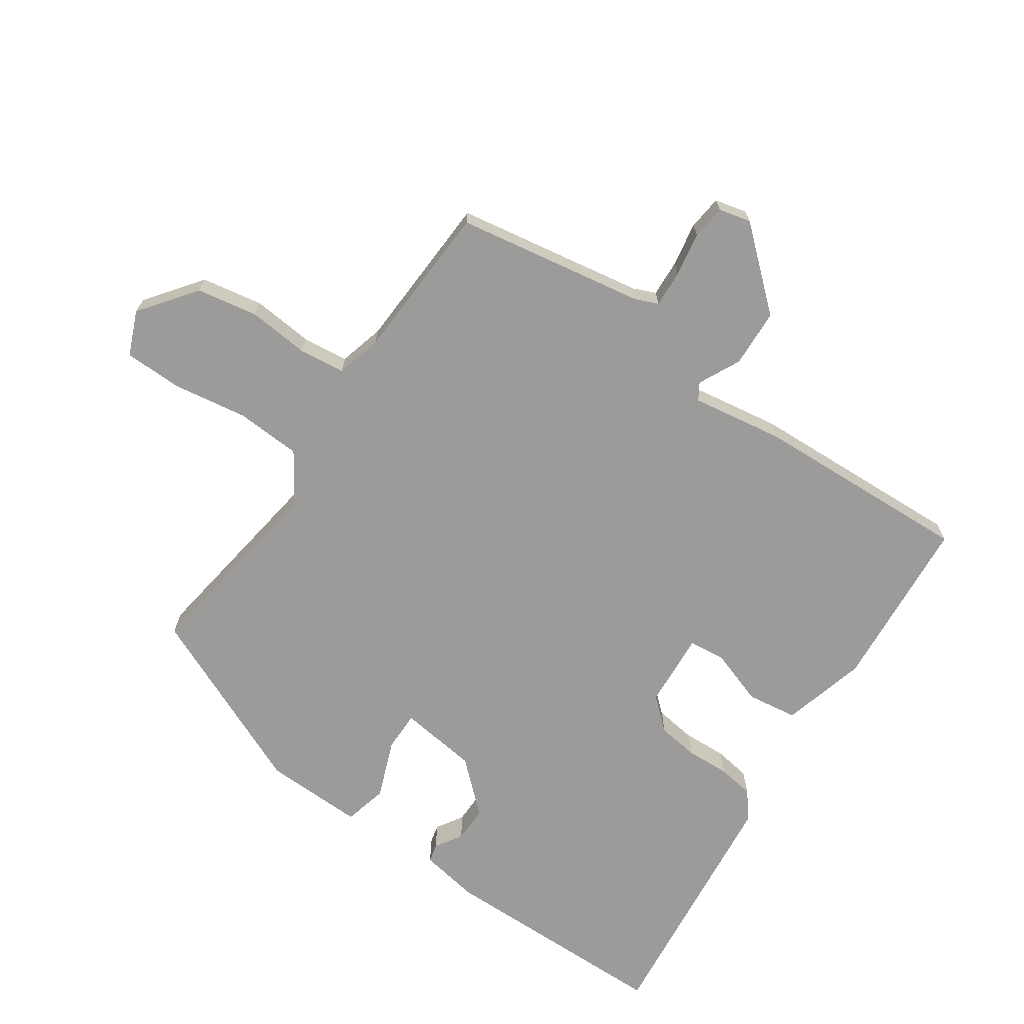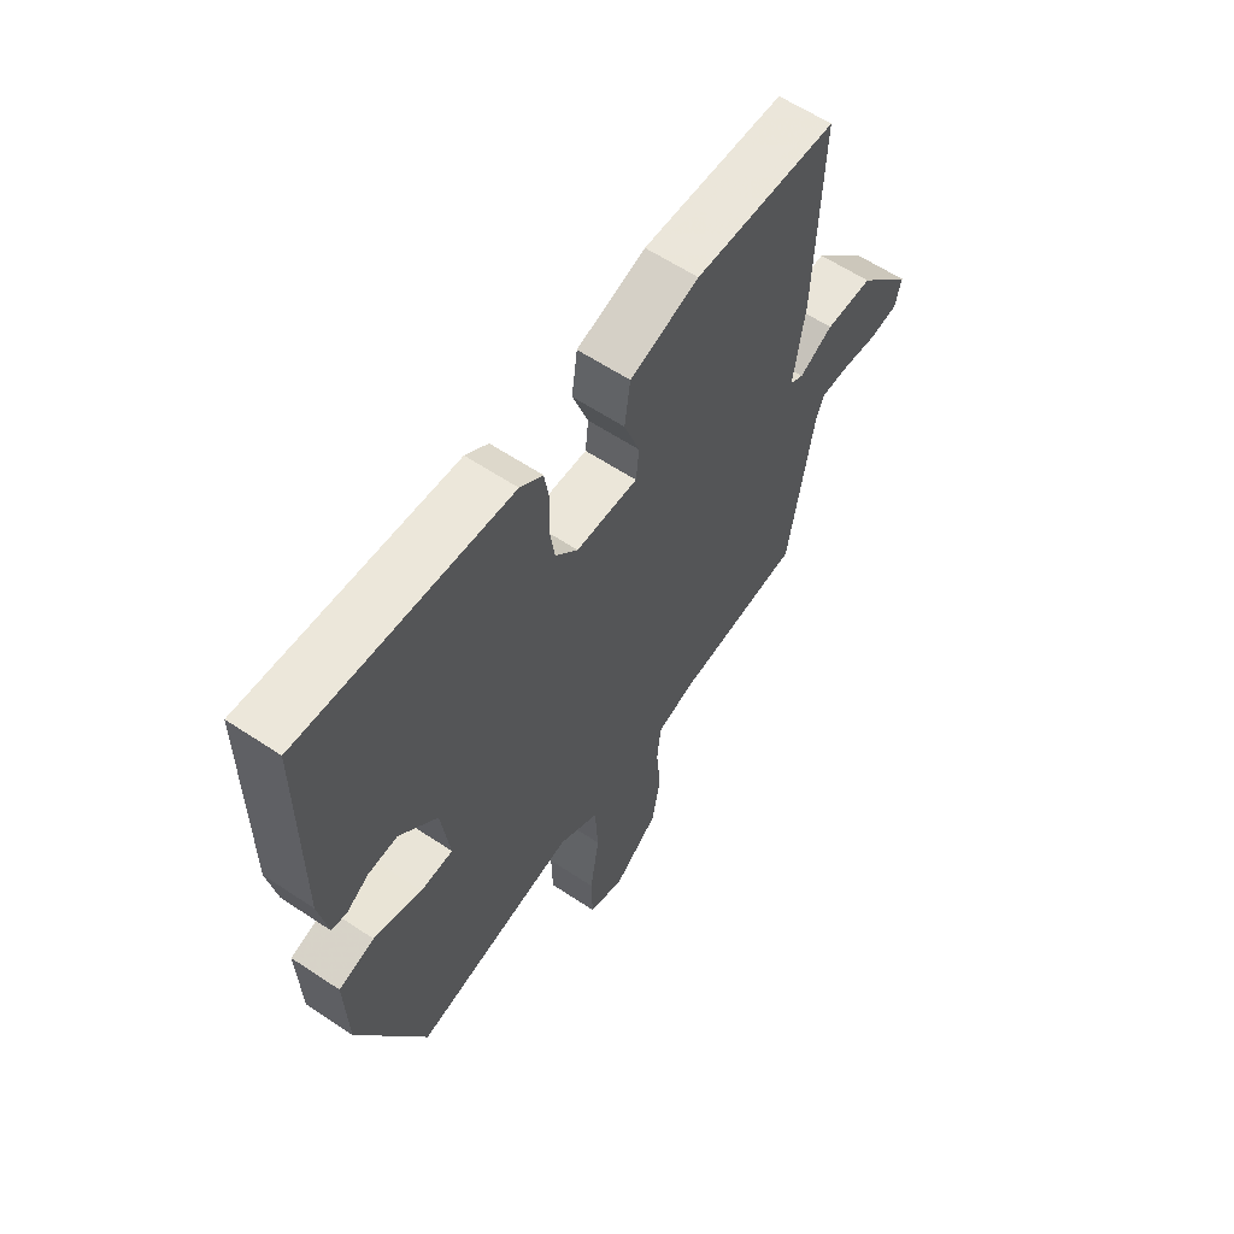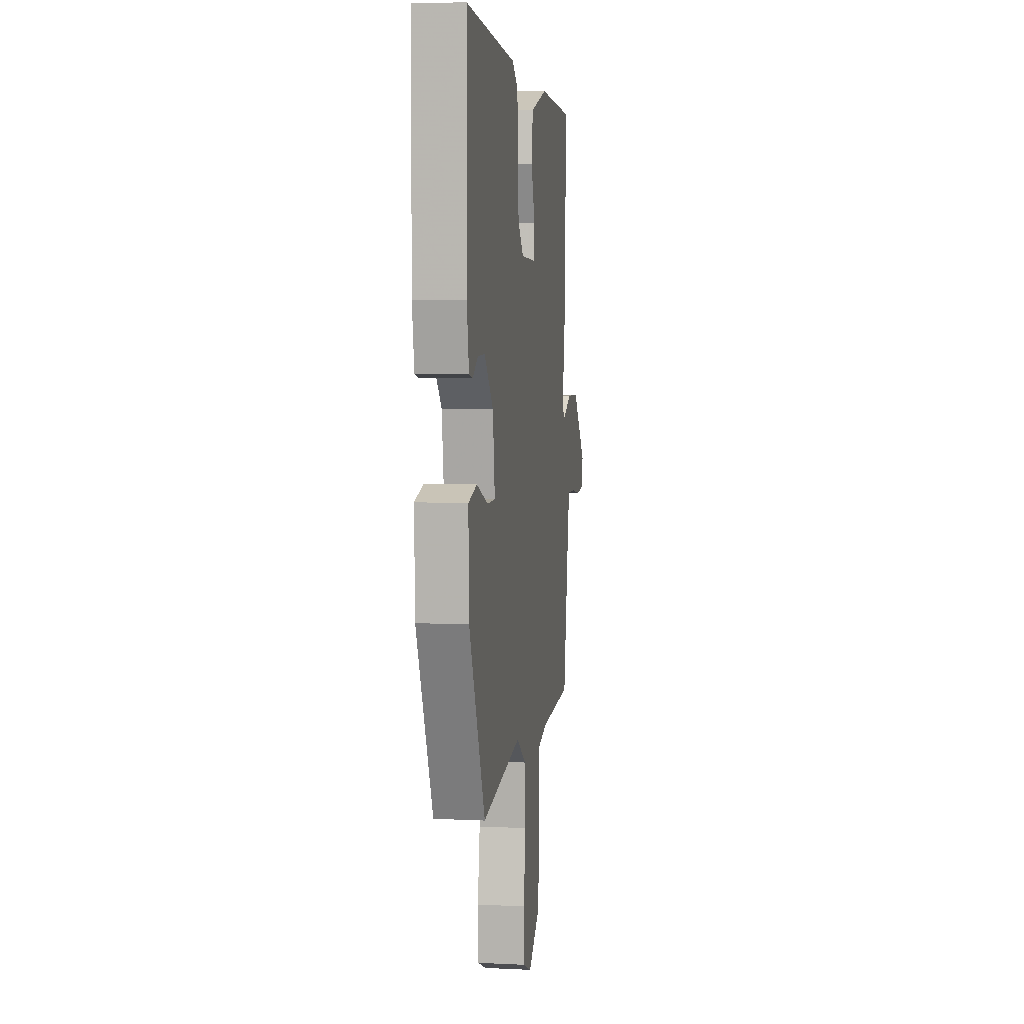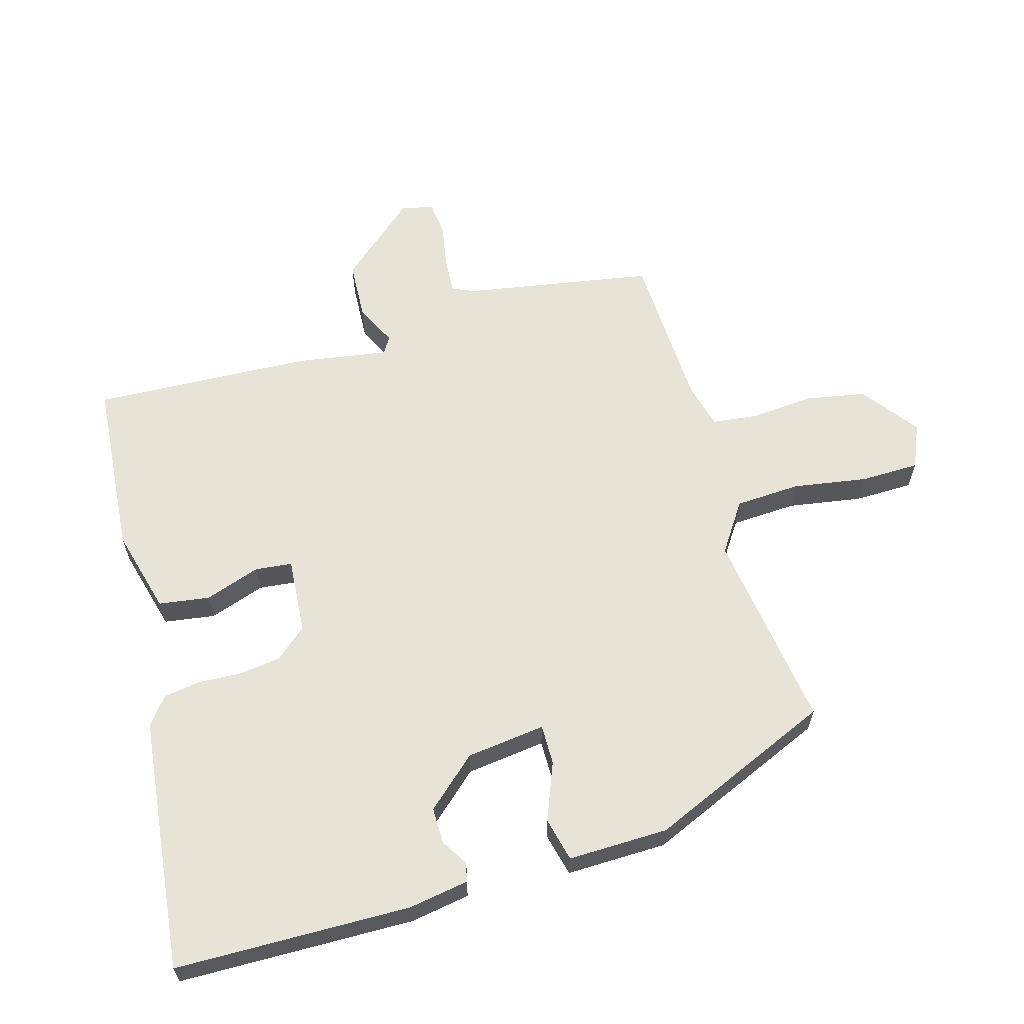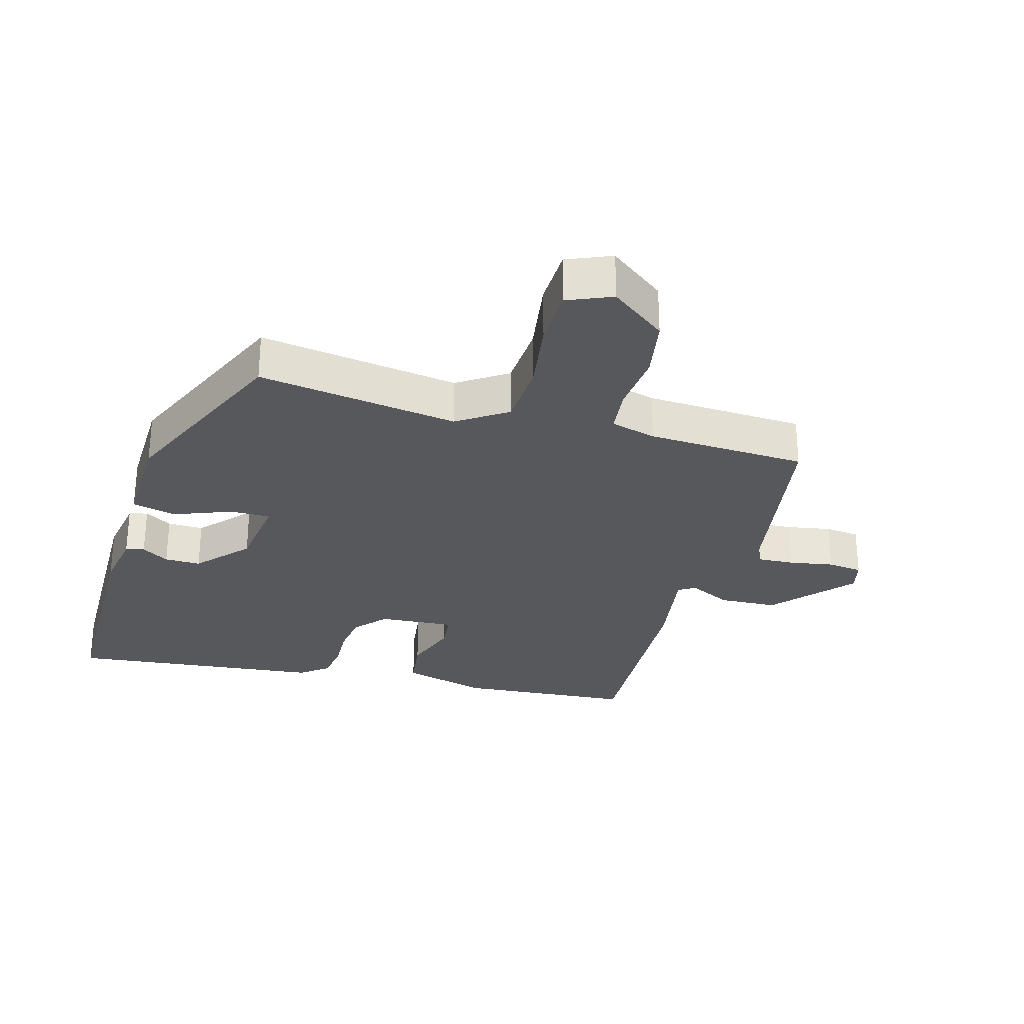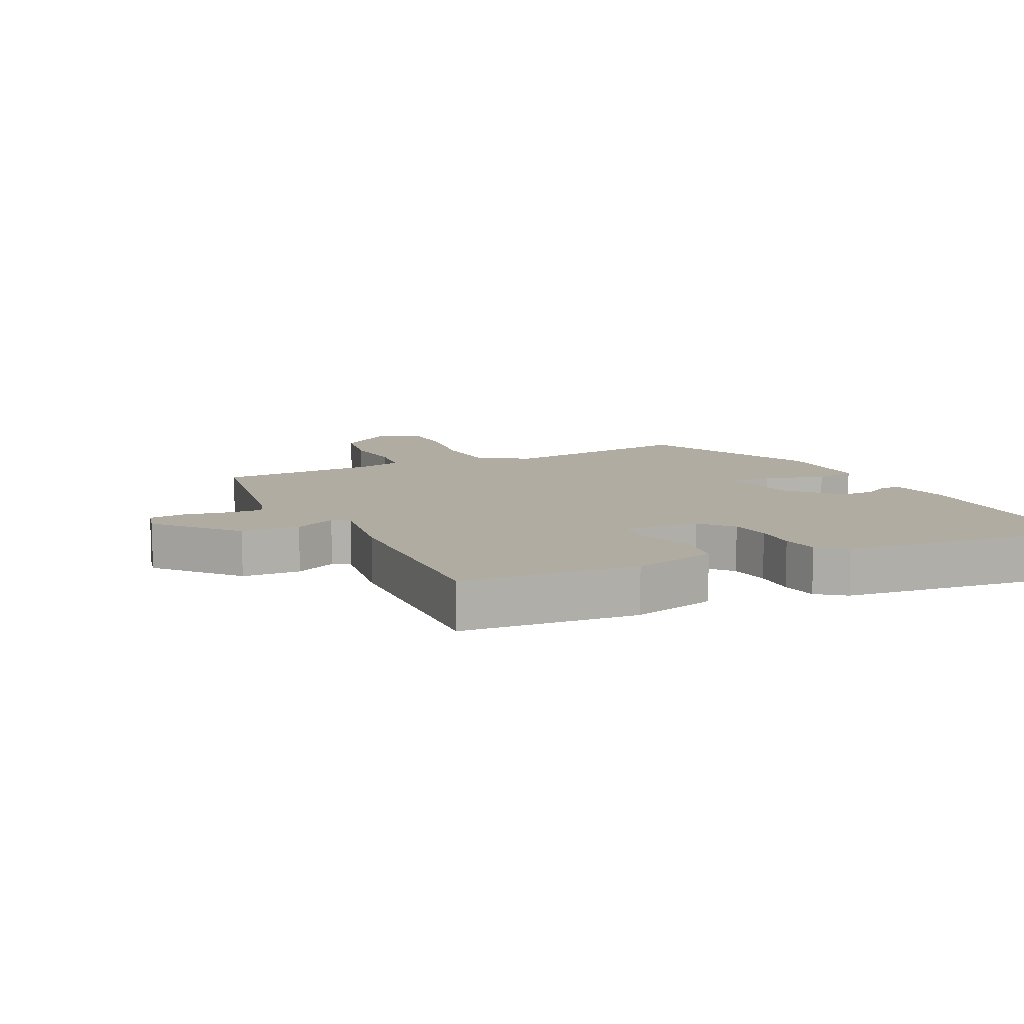
<metadata>
{"format":"obj","ext":"obj","renderer":"f3d","projection":"perspective","resolution":1024,"background":"white","views":[{"elev":-69.7,"azim":-124.3,"up":"+Y"},{"elev":61.2,"azim":124.1,"up":"+Z"},{"elev":6.4,"azim":98.3,"up":"+Z"},{"elev":62.2,"azim":74.4,"up":"+Y"},{"elev":-28.8,"azim":164.3,"up":"+Y"},{"elev":10.2,"azim":-25.5,"up":"+Y"}]}
</metadata>
<code>
v -0.497 0.07 0.484
v -0.223 0.07 0.505
v -0.091 0.07 0.469
v -0.08 0.07 0.39
v -0.11 0.07 0.303
v -0.104 0.07 0.246
v 0.014 0.07 0.254
v 0.057 0.07 0.303
v 0.066 0.07 0.367
v 0.063 0.07 0.435
v 0.072 0.07 0.493
v 0.115 0.07 0.526
v 0.511 0.07 0.568
v 0.515 0.07 0.201
v 0.499 0.07 0.108
v 0.47 0.07 0.101
v 0.428 0.07 0.127
v 0.372 0.07 0.128
v 0.301 0.07 0.05
v 0.285 0.07 -0.073
v 0.347 0.07 -0.073
v 0.438 0.07 -0.038
v 0.506 0.07 -0.055
v 0.502 0.07 -0.211
v 0.376 0.07 -0.497
v 0.065 0.07 -0.451
v -0.012 0.07 -0.502
v -0.018 0.07 -0.604
v 0 0.07 -0.72
v -0.002 0.07 -0.811
v -0.071 0.07 -0.84
v -0.158 0.07 -0.774
v -0.175 0.07 -0.679
v -0.166 0.07 -0.583
v -0.174 0.07 -0.511
v -0.245 0.07 -0.492
v -0.493 0.07 -0.48
v -0.542 0.07 -0.185
v -0.557 0.07 -0.15
v -0.614 0.07 -0.153
v -0.683 0.07 -0.165
v -0.737 0.07 -0.159
v -0.749 0.07 -0.109
v -0.643 0.07 0.011
v -0.552 0.07 0.015
v -0.487 0.07 -0.017
v -0.461 0.07 -0.001
v -0.483 0.07 0.142
v -0.497 0 0.484
v -0.223 0 0.505
v -0.091 0 0.469
v -0.08 0 0.39
v -0.11 0 0.303
v -0.104 0 0.246
v 0.014 0 0.254
v 0.057 0 0.303
v 0.066 0 0.367
v 0.063 0 0.435
v 0.072 0 0.493
v 0.115 0 0.526
v 0.511 0 0.568
v 0.515 0 0.201
v 0.499 0 0.108
v 0.47 0 0.101
v 0.428 0 0.127
v 0.372 0 0.128
v 0.301 0 0.05
v 0.285 0 -0.073
v 0.347 0 -0.073
v 0.438 0 -0.038
v 0.506 0 -0.055
v 0.502 0 -0.211
v 0.376 0 -0.497
v 0.065 0 -0.451
v -0.012 0 -0.502
v -0.018 0 -0.604
v 0 0 -0.72
v -0.002 0 -0.811
v -0.071 0 -0.84
v -0.158 0 -0.774
v -0.175 0 -0.679
v -0.166 0 -0.583
v -0.174 0 -0.511
v -0.245 0 -0.492
v -0.493 0 -0.48
v -0.542 0 -0.185
v -0.557 0 -0.15
v -0.614 0 -0.153
v -0.683 0 -0.165
v -0.737 0 -0.159
v -0.749 0 -0.109
v -0.643 0 0.011
v -0.552 0 0.015
v -0.487 0 -0.017
v -0.461 0 -0.001
v -0.483 0 0.142
f 3 4 5
f 2 3 5
f 1 2 5
f 48 1 5
f 47 48 5
f 44 45 46
f 43 44 46
f 42 43 46
f 41 42 46
f 40 41 46
f 39 40 46 47
f 47 5 6
f 39 47 6
f 38 39 6
f 38 6 7
f 37 38 7
f 36 37 7
f 32 33 34
f 31 32 34
f 30 31 34
f 29 30 34
f 28 29 34
f 27 28 34 35
f 36 7 8
f 35 36 8
f 27 35 8
f 26 27 8
f 24 25 26
f 23 24 26
f 22 23 26
f 21 22 26
f 15 16 17
f 14 15 17
f 13 14 17
f 12 13 17
f 11 12 17
f 10 11 17
f 9 10 17
f 9 17 18
f 8 9 18 19
f 20 21 26
f 8 19 20 26
f 53 52 51
f 53 51 50
f 53 50 49
f 53 49 96
f 53 96 95
f 94 93 92
f 94 92 91
f 94 91 90
f 94 90 89
f 94 89 88
f 95 94 88 87
f 54 53 95
f 54 95 87
f 54 87 86
f 55 54 86
f 55 86 85
f 55 85 84
f 82 81 80
f 82 80 79
f 82 79 78
f 82 78 77
f 82 77 76
f 83 82 76 75
f 56 55 84
f 56 84 83
f 56 83 75
f 56 75 74
f 74 73 72
f 74 72 71
f 74 71 70
f 74 70 69
f 65 64 63
f 65 63 62
f 65 62 61
f 65 61 60
f 65 60 59
f 65 59 58
f 65 58 57
f 66 65 57
f 67 66 57 56
f 74 69 68
f 74 68 67 56
f 1 49 50 2
f 2 50 51 3
f 3 51 52 4
f 4 52 53 5
f 5 53 54 6
f 6 54 55 7
f 7 55 56 8
f 8 56 57 9
f 9 57 58 10
f 10 58 59 11
f 11 59 60 12
f 12 60 61 13
f 13 61 62 14
f 14 62 63 15
f 15 63 64 16
f 16 64 65 17
f 17 65 66 18
f 18 66 67 19
f 19 67 68 20
f 20 68 69 21
f 21 69 70 22
f 22 70 71 23
f 23 71 72 24
f 24 72 73 25
f 25 73 74 26
f 26 74 75 27
f 27 75 76 28
f 28 76 77 29
f 29 77 78 30
f 30 78 79 31
f 31 79 80 32
f 32 80 81 33
f 33 81 82 34
f 34 82 83 35
f 35 83 84 36
f 36 84 85 37
f 37 85 86 38
f 38 86 87 39
f 39 87 88 40
f 40 88 89 41
f 41 89 90 42
f 42 90 91 43
f 43 91 92 44
f 44 92 93 45
f 45 93 94 46
f 46 94 95 47
f 47 95 96 48
f 48 96 49 1

</code>
